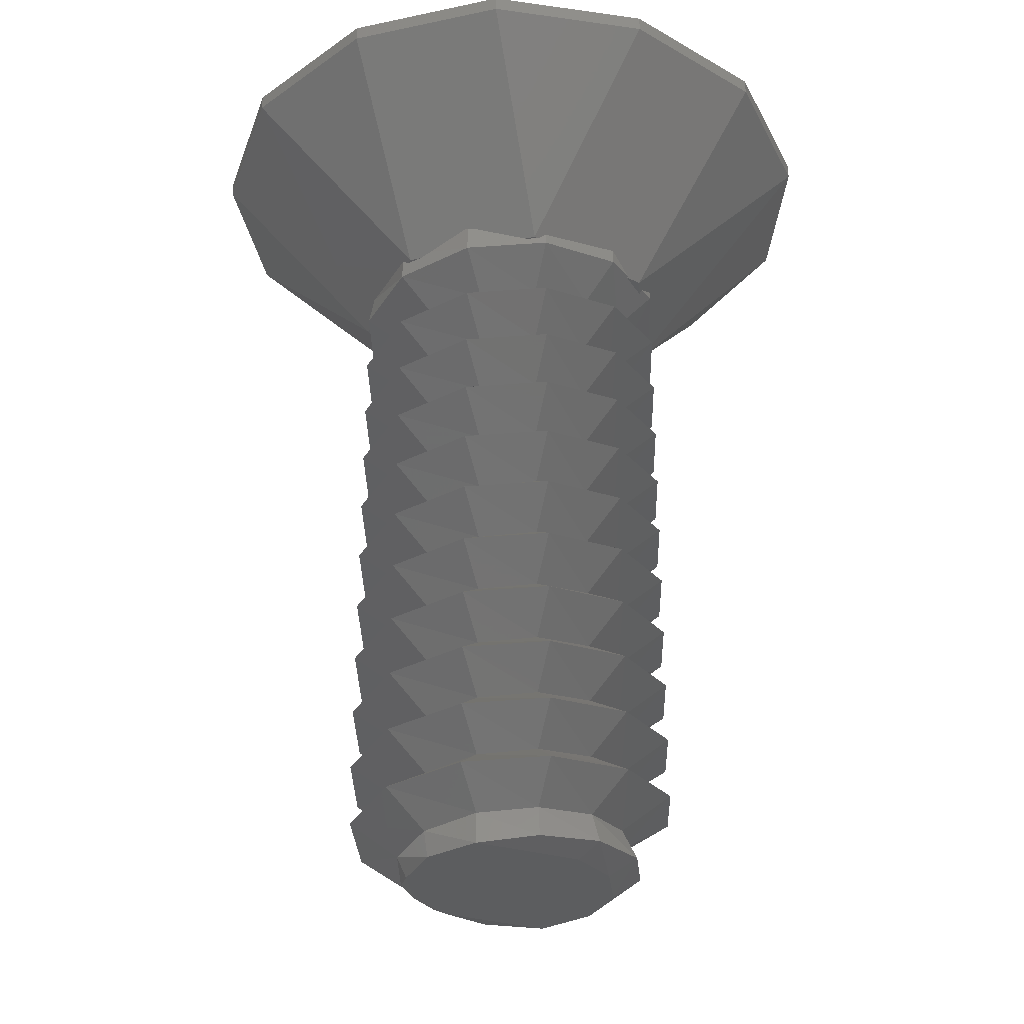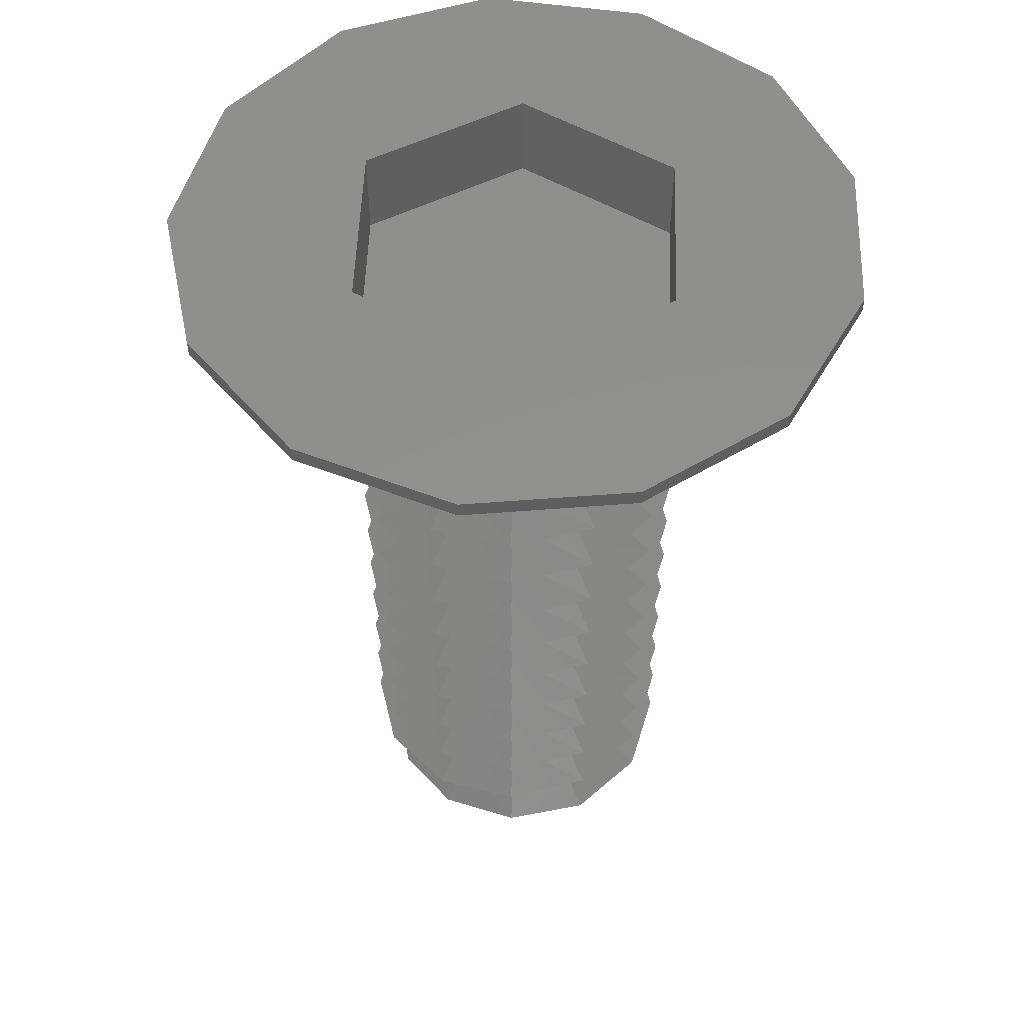
<metadata>
{"format":"stl","ext":"stl","renderer":"f3d","projection":"perspective","resolution":1024,"background":"white","views":[{"elev":-31.8,"azim":-73.4,"up":"+Z"},{"elev":52.8,"azim":-178.0,"up":"+Z"}]}
</metadata>
<code>
# stl→obj: 381 verts, 762 faces
v 1.307 0 -10
v 0.8948 0.5166 -10
v 1.132 0.6533 -9.942
v 1.084 -0.626 -10
v 0.5986 -1.037 -10
v 0 -1.143 -10
v -0.544 -0.9422 -10
v -0.8948 -0.5166 -10
v 0.544 0.9422 -10
v 0 1.143 -10
v -0.5986 1.037 -10
v -1.084 0.626 -10
v -1.307 0 -10
v 0.6533 1.132 -9.883
v 0 1.307 -9.825
v -0.6533 1.132 -9.767
v -1.132 0.6533 -9.708
v -1.307 0 -9.65
v -1.132 -0.6533 -9.592
v -1.179 -0.6807 -9.942
v -0.6533 -1.132 -9.533
v -0.708 -1.226 -9.883
v 0 -1.307 -9.475
v 0 -1.471 -9.825
v 0.6533 -1.132 -9.417
v 0.7627 -1.321 -9.767
v 1.132 -0.6533 -9.358
v 1.368 -0.7901 -9.708
v 1.307 0 -9.3
v 1.635 0 -9.65
v 1.463 0.8447 -9.592
v 1.132 0.6533 -9.242
v 0.8721 1.51 -9.533
v 0.6533 1.132 -9.183
v 0 1.799 -9.475
v 0 1.307 -9.125
v -0.9268 1.605 -9.417
v -0.6533 1.132 -9.067
v -1.624 0.9375 -9.358
v -1.132 0.6533 -9.008
v -1.875 0 -9.3
v -1.307 0 -8.95
v -1.624 -0.9375 -9.242
v -1.132 -0.6533 -8.892
v -0.9375 -1.624 -9.183
v -0.6533 -1.132 -8.833
v 0 -1.875 -9.125
v 0 -1.307 -8.775
v 0.9375 -1.624 -9.067
v 0.6533 -1.132 -8.717
v 1.624 -0.9375 -9.008
v 1.132 -0.6533 -8.658
v 1.875 0 -8.95
v 1.307 0 -8.6
v 1.624 0.9375 -8.892
v 1.132 0.6533 -8.542
v 0.9375 1.624 -8.833
v 0.6533 1.132 -8.483
v 0 1.875 -8.775
v 0 1.307 -8.425
v -0.9375 1.624 -8.717
v -0.6533 1.132 -8.367
v -1.624 0.9375 -8.658
v -1.132 0.6533 -8.308
v -1.875 0 -8.6
v -1.307 1.233e-06 -8.25
v -1.307 0 -8.25
v -1.624 -0.9375 -8.542
v -1.307 -1.233e-06 -8.25
v -1.132 -0.6533 -8.192
v -0.9375 -1.624 -8.483
v -0.6533 -1.132 -8.133
v 0 -1.875 -8.425
v 0 -1.307 -8.075
v 0.9375 -1.624 -8.367
v 0.6533 -1.132 -8.017
v 1.624 -0.9375 -8.308
v 1.132 -0.6533 -7.958
v 1.875 0 -8.25
v 1.307 0 -7.9
v 1.624 0.9375 -8.192
v 1.132 0.6533 -7.842
v 0.9375 1.624 -8.133
v 0.6533 1.132 -7.783
v 0 1.875 -8.075
v 0 1.307 -7.725
v -0.9375 1.624 -8.017
v -0.6533 1.132 -7.667
v -1.624 0.9375 -7.958
v -1.132 0.6533 -7.608
v -1.875 0 -7.9
v -1.307 0 -7.55
v -1.624 -0.9375 -7.842
v -1.132 -0.6533 -7.492
v -0.9375 -1.624 -7.783
v -0.6533 -1.132 -7.433
v 0 -1.875 -7.725
v 0 -1.307 -7.375
v 0.9375 -1.624 -7.667
v 0.6533 -1.132 -7.317
v 1.624 -0.9375 -7.608
v 1.132 -0.6533 -7.258
v 1.875 0 -7.55
v 1.307 0 -7.2
v 1.624 0.9375 -7.492
v 1.132 0.6533 -7.142
v 0.9375 1.624 -7.433
v 0.6533 1.132 -7.083
v 0 1.875 -7.375
v 0 1.307 -7.025
v -0.9375 1.624 -7.317
v -0.6533 1.132 -6.967
v -1.624 0.9375 -7.258
v -1.132 0.6533 -6.908
v -1.875 0 -7.2
v -1.307 0 -6.85
v -1.624 -0.9375 -7.142
v -1.132 -0.6533 -6.792
v -0.9375 -1.624 -7.083
v -0.6533 -1.132 -6.733
v 0 -1.875 -7.025
v 0 -1.307 -6.675
v 0.9375 -1.624 -6.967
v 0.6533 -1.132 -6.617
v 1.624 -0.9375 -6.908
v 1.132 -0.6533 -6.558
v 1.875 0 -6.85
v 1.307 0 -6.5
v 1.624 0.9375 -6.792
v 1.307 1.233e-06 -6.5
v 1.132 0.6533 -6.442
v 0.9375 1.624 -6.733
v 0.6533 1.132 -6.383
v 0 1.875 -6.675
v 0 1.307 -6.325
v -0.9375 1.624 -6.617
v -0.6533 1.132 -6.267
v -1.624 0.9375 -6.558
v -1.132 0.6533 -6.208
v -1.875 0 -6.5
v -1.307 0 -6.15
v -1.624 -0.9375 -6.442
v -1.132 -0.6533 -6.092
v -0.9375 -1.624 -6.383
v -0.6533 -1.132 -6.033
v 0 -1.875 -6.325
v 0 -1.307 -5.975
v 0.9375 -1.624 -6.267
v 0.6533 -1.132 -5.917
v 1.624 -0.9375 -6.208
v 1.132 -0.6533 -5.858
v 1.875 0 -6.15
v 1.307 0 -5.8
v 1.624 0.9375 -6.092
v 1.132 0.6533 -5.742
v 0.9375 1.624 -6.033
v 0.6533 1.132 -5.683
v 0 1.875 -5.975
v 0 1.307 -5.625
v -0.9375 1.624 -5.917
v -0.6533 1.132 -5.567
v -1.624 0.9375 -5.858
v -1.132 0.6533 -5.508
v -1.875 0 -5.8
v -1.307 0 -5.45
v -1.624 -0.9375 -5.742
v -1.132 -0.6533 -5.392
v -0.9375 -1.624 -5.683
v -0.6533 -1.132 -5.333
v 0 -1.875 -5.625
v 0 -1.307 -5.275
v 0.9375 -1.624 -5.567
v 0.6533 -1.132 -5.217
v 1.624 -0.9375 -5.508
v 1.132 -0.6533 -5.158
v 1.875 0 -5.45
v 1.307 0 -5.1
v 1.624 0.9375 -5.392
v 1.132 0.6533 -5.042
v 0.9375 1.624 -5.333
v 0.6533 1.132 -4.983
v 0 1.875 -5.275
v 0 1.307 -4.925
v -0.9375 1.624 -5.217
v -0.6533 1.132 -4.867
v -1.624 0.9375 -5.158
v -1.132 0.6533 -4.808
v -1.875 0 -5.1
v -1.307 0 -4.75
v -1.624 -0.9375 -5.042
v -1.132 -0.6533 -4.692
v -0.9375 -1.624 -4.983
v -0.6533 -1.132 -4.633
v 0 -1.875 -4.925
v 0 -1.307 -4.575
v 0.9375 -1.624 -4.867
v 0.6533 -1.132 -4.517
v 1.624 -0.9375 -4.808
v 1.132 -0.6533 -4.458
v 1.875 0 -4.75
v 1.307 0 -4.4
v 1.624 0.9375 -4.692
v 1.132 0.6533 -4.342
v 0.9375 1.624 -4.633
v 0.6533 1.132 -4.283
v 0 1.875 -4.575
v 0 1.307 -4.225
v -0.9375 1.624 -4.517
v -0.6533 1.132 -4.167
v -1.624 0.9375 -4.458
v -1.132 0.6533 -4.108
v -1.875 0 -4.4
v -1.307 0 -4.05
v -1.624 -0.9375 -4.342
v -1.132 -0.6533 -3.992
v -0.9375 -1.624 -4.283
v -0.6533 -1.132 -3.933
v 0 -1.875 -4.225
v -1.233e-06 -1.307 -3.875
v 0 -1.307 -3.875
v 0.9375 -1.624 -4.167
v 1.233e-06 -1.307 -3.875
v 0.6533 -1.132 -3.817
v 1.624 -0.9375 -4.108
v 1.132 -0.6533 -3.758
v 1.875 0 -4.05
v 1.307 0 -3.7
v 1.624 0.9375 -3.992
v 1.132 0.6533 -3.642
v 0.9375 1.624 -3.933
v 0.6533 1.132 -3.583
v 0 1.875 -3.875
v 0 1.307 -3.525
v -0.9375 1.624 -3.817
v -0.6533 1.132 -3.467
v -1.624 0.9375 -3.758
v -1.132 0.6533 -3.408
v -1.875 0 -3.7
v -1.307 0 -3.35
v -1.624 -0.9375 -3.642
v -1.132 -0.6533 -3.292
v -0.9375 -1.624 -3.583
v -0.6533 -1.132 -3.233
v 0 -1.875 -3.525
v 0 -1.307 -3.175
v 0.9375 -1.624 -3.467
v 0.6533 -1.132 -3.117
v 1.624 -0.9375 -3.408
v 1.132 -0.6533 -3.058
v 1.875 0 -3.35
v 1.307 0 -3
v 1.624 0.9375 -3.292
v 1.307 1.233e-06 -3
v 1.132 0.6533 -2.942
v 0.9375 1.624 -3.233
v 0.6533 1.132 -2.883
v 0 1.875 -3.175
v 0 1.307 -2.825
v -0.9375 1.624 -3.117
v -0.6533 1.132 -2.767
v -1.624 0.9375 -3.058
v -1.132 0.6533 -2.708
v -1.875 0 -3
v -1.307 0 -2.65
v -1.624 -0.9375 -2.942
v -1.143 -0.6602 -2.592
v -0.9375 -1.624 -2.883
v -0.6875 -1.191 -2.533
v 0 -1.875 -2.825
v 0 -1.43 -2.475
v 0.9375 -1.624 -2.767
v 0.7422 -1.286 -2.417
v 1.624 -0.9375 -2.708
v 1.333 -0.7695 -2.358
v 1.875 0 -2.65
v 1.594 0 -2.3
v 1.624 0.9375 -2.592
v 1.428 0.8242 -2.242
v 0.9375 1.624 -2.533
v 0.8516 1.475 -2.183
v 0 1.875 -2.475
v 0.3249 1.659 -2.173
v 0 1.764 -2.143
v 0.7049 1.524 -2.173
v -0.9375 1.624 -2.417
v -0.1552 1.736 -2.173
v -0.08671 1.753 -2.173
v -0.6566 1.637 -2.173
v -0.9065 1.57 -2.07
v -1.624 0.9375 -2.358
v -0.9178 1.56 -2.071
v -1.619 0.9349 -2.122
v -1.875 0 -2.3
v -1.643 0.8504 -2.173
v -1.689 0.6789 -2.173
v -1.728 0.5323 -2.134
v -1.859 0.05854 -2
v -1.875 0 -1.999
v -1.624 -0.9375 -2.242
v -1.859 -0.05824 -1.999
v -1.689 -0.693 -2.173
v -1.648 -0.8463 -2.173
v -1.624 -0.9375 -2.117
v 1.624 -0.9375 -1.999
v 1.625 -0.932 -1.999
v 1.622 -0.9398 -1.999
v -1.859 0.05824 -1.999
v 1.625 0.932 -1.999
v 1.624 0.9375 -1.999
v 1.622 0.9398 -1.999
v -0.9375 -1.624 -2.183
v -0.9375 -1.624 -2.009
v 0 -1.875 -2.125
v -0.1938 -1.777 -2.173
v -0.2127 -1.818 -2.138
v -0.5703 -1.706 -2.173
v -0.5705 -1.722 -2.16
v 0 -1.875 -2.037
v 0.774 -1.556 -2.173
v 0.8749 -1.641 -2.071
v 0.878 -1.521 -2.173
v 1.432 -0.9192 -2.173
v 1.624 -0.9375 -2.008
v 1.596 -0.9656 -2.011
v 1.082 -1.312 -2.173
v 1.607 -0.4073 -2.173
v 1.712 0 -2.173
v 1.621 -0.8627 -2.032
v 1.638 -0.8849 -2.008
v 1.518 -0.742 -2.173
v 1.554 0.592 -2.173
v 1.508 0.7617 -2.173
v 0.8937 1.446 -2.173
v 0.8562 1.483 -2.173
v 1.621 0.9396 -2
v 1.444 0.8951 -2.173
v 3.75 0 0
v 3.32 1.743 -0.1733
v 3.32 1.743 0
v 3.75 0 -0.1733
v 2.13 3.086 -0.1733
v 2.13 3.086 0
v -1.689 0.8135 -2.173
v -3.641 0.8974 -0.1733
v -2.807 2.487 -0.1733
v 2.13 -3.086 -0.1733
v 0.452 -3.723 -0.1733
v 1.169 -1.466 -2.173
v -0.4172 1.828 -2.173
v -1.33 3.506 -0.1733
v -0.4172 -1.828 -2.173
v -1.689 -0.8135 -2.173
v -2.807 -2.487 -0.1733
v -3.641 -0.8974 -0.1733
v -3.641 0.8974 0
v -3.641 -0.8974 0
v -2.807 2.487 0
v -1.33 3.506 0
v 2.13 -3.086 0
v 0.452 -3.723 0
v 0.452 3.723 -0.1733
v 0.452 3.723 0
v 3.32 -1.743 -0.1733
v 1.875 0 -2.173
v -2.807 -2.487 0
v -1.33 -3.506 0
v -1.33 -3.506 -0.1733
v 3.32 -1.743 0
v 1.169 1.466 -2.173
v 1.688 0.9743 0
v 1.688 -0.9743 0
v 0 1.949 0
v -1.688 0.9743 0
v 0 -1.949 0
v -1.688 -0.9743 0
v 0 1.949 -1
v 1.688 0.9743 -1
v -1.688 0.9743 -1
v -1.688 -0.9743 -1
v 1.688 -0.9743 -1
v 0 -1.949 -1
f 1 2 3
f 4 2 1
f 5 2 4
f 6 2 5
f 7 2 6
f 2 8 9
f 2 7 8
f 9 8 10
f 10 8 11
f 8 12 11
f 12 8 13
f 3 9 14
f 2 9 3
f 9 10 14
f 14 10 15
f 11 16 15
f 10 11 15
f 12 17 16
f 11 12 16
f 17 13 18
f 12 13 17
f 19 18 20
f 20 13 8
f 18 13 20
f 21 19 22
f 22 20 7
f 19 20 22
f 7 20 8
f 23 21 24
f 6 22 7
f 24 22 6
f 21 22 24
f 25 23 26
f 5 24 6
f 26 24 5
f 23 24 26
f 27 25 28
f 26 5 4
f 28 26 4
f 28 25 26
f 29 27 30
f 28 4 1
f 28 1 30
f 30 27 28
f 30 1 3
f 31 30 3
f 30 31 29
f 29 31 32
f 31 3 14
f 33 31 14
f 32 31 33
f 32 33 34
f 33 14 15
f 35 33 15
f 34 33 35
f 34 35 36
f 35 15 16
f 35 16 37
f 36 35 37
f 38 36 37
f 37 16 17
f 37 17 39
f 38 37 39
f 40 38 39
f 17 18 39
f 39 18 41
f 40 39 41
f 42 40 41
f 18 19 41
f 19 43 41
f 43 42 41
f 44 42 43
f 19 21 43
f 21 45 43
f 45 44 43
f 45 46 44
f 21 23 45
f 23 47 45
f 47 46 45
f 47 48 46
f 23 25 47
f 25 49 47
f 49 48 47
f 49 50 48
f 27 49 25
f 27 51 49
f 49 51 50
f 51 52 50
f 29 51 27
f 53 51 29
f 51 53 52
f 53 54 52
f 53 29 32
f 55 53 32
f 53 55 54
f 54 55 56
f 55 32 34
f 57 55 34
f 56 55 57
f 56 57 58
f 57 34 36
f 59 57 36
f 58 57 59
f 58 59 60
f 59 36 38
f 59 38 61
f 60 59 61
f 62 60 61
f 61 38 40
f 61 40 63
f 62 61 63
f 64 62 63
f 40 42 63
f 63 42 65
f 64 63 65
f 65 66 64
f 66 65 67
f 42 44 65
f 44 68 65
f 65 69 67
f 69 65 68
f 70 69 68
f 44 46 68
f 46 71 68
f 71 70 68
f 71 72 70
f 46 48 71
f 48 73 71
f 73 72 71
f 73 74 72
f 48 50 73
f 50 75 73
f 75 74 73
f 75 76 74
f 52 75 50
f 52 77 75
f 75 77 76
f 77 78 76
f 54 77 52
f 79 77 54
f 77 79 78
f 79 80 78
f 79 54 56
f 81 79 56
f 79 81 80
f 80 81 82
f 81 56 58
f 83 81 58
f 82 81 83
f 82 83 84
f 83 58 60
f 85 83 60
f 84 83 85
f 84 85 86
f 85 60 62
f 85 62 87
f 86 85 87
f 88 86 87
f 87 62 64
f 87 64 89
f 88 87 89
f 90 88 89
f 64 66 89
f 91 66 67
f 66 91 89
f 90 89 91
f 92 90 91
f 91 69 70
f 69 91 67
f 70 93 91
f 93 92 91
f 94 92 93
f 70 72 93
f 72 95 93
f 95 94 93
f 95 96 94
f 72 74 95
f 74 97 95
f 97 96 95
f 97 98 96
f 98 98 96
f 74 76 97
f 76 99 97
f 99 98 97
f 99 100 98
f 100 98 98
f 78 99 76
f 78 101 99
f 99 101 100
f 101 102 100
f 80 101 78
f 103 101 80
f 101 103 102
f 103 104 102
f 103 80 82
f 105 103 82
f 103 105 104
f 104 105 106
f 105 82 84
f 107 105 84
f 106 105 107
f 106 107 108
f 107 84 86
f 109 107 86
f 108 107 109
f 108 109 110
f 109 86 88
f 109 88 111
f 110 109 111
f 112 110 111
f 111 88 90
f 111 90 113
f 112 111 113
f 114 112 113
f 90 92 113
f 113 92 115
f 114 113 115
f 116 114 115
f 92 94 115
f 94 117 115
f 117 116 115
f 118 116 117
f 94 96 117
f 96 119 117
f 119 118 117
f 119 120 118
f 98 98 96
f 96 98 119
f 98 121 119
f 121 120 119
f 121 122 120
f 98 100 98
f 98 100 121
f 100 123 121
f 123 122 121
f 123 124 122
f 102 123 100
f 102 125 123
f 123 125 124
f 125 126 124
f 104 125 102
f 127 125 104
f 125 127 126
f 128 126 127
f 127 104 106
f 129 127 106
f 130 127 129
f 127 130 128
f 130 129 131
f 129 106 108
f 132 129 108
f 131 129 132
f 131 132 133
f 132 108 110
f 134 132 110
f 133 132 134
f 133 134 135
f 134 110 112
f 134 112 136
f 135 134 136
f 137 135 136
f 136 112 114
f 136 114 138
f 137 136 138
f 139 137 138
f 114 116 138
f 138 116 140
f 139 138 140
f 141 139 140
f 116 118 140
f 118 142 140
f 142 141 140
f 143 141 142
f 118 120 142
f 120 144 142
f 144 143 142
f 144 145 143
f 120 122 144
f 122 146 144
f 146 145 144
f 146 147 145
f 122 124 146
f 124 148 146
f 148 147 146
f 148 149 147
f 126 148 124
f 126 150 148
f 148 150 149
f 150 151 149
f 128 150 126
f 152 150 128
f 150 152 151
f 152 153 151
f 130 152 128
f 152 130 131
f 154 152 131
f 152 154 153
f 153 154 155
f 154 131 133
f 156 154 133
f 155 154 156
f 155 156 157
f 156 133 135
f 158 156 135
f 157 156 158
f 157 158 159
f 158 135 137
f 158 137 160
f 159 158 160
f 161 159 160
f 160 137 139
f 160 139 162
f 161 160 162
f 163 161 162
f 139 141 162
f 162 141 164
f 163 162 164
f 165 163 164
f 141 143 164
f 143 166 164
f 166 165 164
f 167 165 166
f 143 145 166
f 145 168 166
f 168 167 166
f 168 169 167
f 145 147 168
f 147 170 168
f 170 169 168
f 170 171 169
f 147 149 170
f 149 172 170
f 172 171 170
f 172 173 171
f 151 172 149
f 151 174 172
f 172 174 173
f 174 175 173
f 153 174 151
f 176 174 153
f 174 176 175
f 176 177 175
f 176 153 155
f 178 176 155
f 176 178 177
f 177 178 179
f 178 155 157
f 180 178 157
f 179 178 180
f 179 180 181
f 180 157 159
f 182 180 159
f 181 180 182
f 181 182 183
f 182 159 161
f 182 161 184
f 183 182 184
f 185 183 184
f 184 161 163
f 184 163 186
f 185 184 186
f 187 185 186
f 163 165 186
f 186 165 188
f 187 186 188
f 189 187 188
f 165 167 188
f 167 190 188
f 190 189 188
f 191 189 190
f 167 169 190
f 169 192 190
f 192 191 190
f 192 193 191
f 169 171 192
f 171 194 192
f 194 193 192
f 194 195 193
f 171 173 194
f 173 196 194
f 196 195 194
f 196 197 195
f 175 196 173
f 175 198 196
f 196 198 197
f 198 199 197
f 177 198 175
f 200 198 177
f 198 200 199
f 200 201 199
f 200 177 179
f 202 200 179
f 200 202 201
f 201 202 203
f 202 179 181
f 204 202 181
f 203 202 204
f 203 204 205
f 204 181 183
f 206 204 183
f 205 204 206
f 205 206 207
f 206 183 185
f 206 185 208
f 207 206 208
f 209 207 208
f 208 185 187
f 208 187 210
f 209 208 210
f 211 209 210
f 187 189 210
f 210 189 212
f 211 210 212
f 213 211 212
f 189 191 212
f 191 214 212
f 214 213 212
f 215 213 214
f 191 193 214
f 193 216 214
f 216 215 214
f 216 217 215
f 193 195 216
f 195 218 216
f 218 217 216
f 219 218 220
f 218 219 217
f 195 197 218
f 197 221 218
f 218 222 220
f 222 218 221
f 221 223 222
f 199 221 197
f 199 224 221
f 221 224 223
f 224 225 223
f 201 224 199
f 226 224 201
f 224 226 225
f 226 227 225
f 226 201 203
f 228 226 203
f 226 228 227
f 227 228 229
f 228 203 205
f 230 228 205
f 229 228 230
f 229 230 231
f 230 205 207
f 232 230 207
f 231 230 232
f 231 232 233
f 232 207 209
f 232 209 234
f 233 232 234
f 235 233 234
f 234 209 211
f 234 211 236
f 235 234 236
f 237 235 236
f 211 213 236
f 236 213 238
f 237 236 238
f 239 237 238
f 213 215 238
f 215 240 238
f 240 239 238
f 241 239 240
f 215 217 240
f 217 242 240
f 242 241 240
f 242 243 241
f 217 219 242
f 244 219 220
f 219 244 242
f 244 243 242
f 244 245 243
f 244 222 223
f 222 244 220
f 223 246 244
f 246 245 244
f 246 247 245
f 225 246 223
f 225 248 246
f 246 248 247
f 248 249 247
f 227 248 225
f 250 248 227
f 248 250 249
f 251 249 250
f 250 227 229
f 252 250 229
f 253 250 252
f 250 253 251
f 253 252 254
f 252 229 231
f 255 252 231
f 254 252 255
f 254 255 256
f 255 231 233
f 257 255 233
f 256 255 257
f 256 257 258
f 257 233 235
f 257 235 259
f 258 257 259
f 260 258 259
f 259 235 237
f 259 237 261
f 260 259 261
f 262 260 261
f 237 239 261
f 261 239 263
f 262 261 263
f 264 262 263
f 239 241 263
f 241 265 263
f 265 264 263
f 266 264 265
f 241 243 265
f 243 267 265
f 267 266 265
f 267 268 266
f 243 245 267
f 245 269 267
f 269 268 267
f 269 270 268
f 245 247 269
f 247 271 269
f 271 270 269
f 271 272 270
f 249 271 247
f 249 273 271
f 271 273 272
f 273 274 272
f 251 273 249
f 275 273 251
f 273 275 274
f 275 276 274
f 253 275 251
f 275 253 254
f 277 275 254
f 275 277 276
f 276 277 278
f 277 254 256
f 279 277 256
f 278 277 279
f 278 279 280
f 279 256 258
f 281 279 258
f 280 279 281
f 282 281 283
f 284 281 282
f 281 284 280
f 281 258 260
f 281 260 285
f 281 286 287
f 286 281 285
f 281 287 283
f 286 285 288
f 289 288 285
f 285 260 262
f 285 262 290
f 285 291 289
f 291 285 290
f 292 291 290
f 262 264 290
f 290 264 293
f 290 294 292
f 290 295 294
f 290 296 295
f 296 290 293
f 293 297 296
f 297 293 298
f 264 266 293
f 266 299 293
f 293 300 298
f 293 301 300
f 299 301 293
f 301 299 302
f 302 299 303
f 304 305 306
f 300 307 298
f 308 309 310
f 311 299 268
f 268 299 266
f 311 303 299
f 303 311 312
f 270 311 268
f 313 314 270
f 314 313 315
f 316 270 314
f 316 311 270
f 311 316 317
f 318 315 313
f 312 311 317
f 319 313 272
f 313 319 320
f 321 319 272
f 272 313 270
f 318 313 320
f 322 323 324
f 322 274 323
f 274 322 325
f 272 325 321
f 325 272 274
f 306 323 304
f 323 306 324
f 326 276 327
f 323 328 329
f 274 326 330
f 326 274 276
f 328 274 330
f 274 328 323
f 323 305 304
f 305 323 329
f 276 331 327
f 331 276 278
f 308 278 309
f 332 278 308
f 278 332 331
f 333 280 334
f 309 335 310
f 309 336 335
f 278 336 309
f 278 333 336
f 333 278 280
f 280 284 334
f 297 298 307
f 337 338 339
f 338 337 340
f 339 341 342
f 341 339 338
f 343 344 345
f 346 347 348
f 349 345 350
f 351 317 316
f 351 312 317
f 303 352 302
f 303 353 352
f 312 353 303
f 353 312 351
f 354 355 344
f 355 354 356
f 350 357 358
f 357 350 345
f 347 320 348
f 347 318 320
f 351 318 347
f 318 351 315
f 348 320 319
f 314 315 351
f 347 359 360
f 359 347 346
f 361 358 362
f 358 361 350
f 363 329 364
f 363 305 329
f 363 306 305
f 363 324 306
f 348 324 363
f 324 348 322
f 328 364 329
f 364 328 330
f 353 354 352
f 353 356 354
f 356 353 365
f 341 362 342
f 362 341 361
f 353 366 365
f 366 353 367
f 367 353 351
f 359 363 368
f 363 359 346
f 346 348 363
f 364 332 308
f 308 338 364
f 310 338 308
f 369 310 335
f 369 335 336
f 310 369 338
f 363 364 340
f 289 349 288
f 345 291 292
f 343 292 294
f 289 345 349
f 291 345 289
f 345 292 343
f 282 361 369
f 283 361 282
f 349 283 287
f 283 349 361
f 349 350 361
f 344 357 345
f 357 344 355
f 370 337 339
f 370 339 342
f 371 337 370
f 337 371 368
f 372 342 362
f 342 372 370
f 358 372 362
f 358 373 372
f 355 373 357
f 357 373 358
f 368 371 359
f 374 359 371
f 359 374 360
f 374 366 360
f 375 366 374
f 373 355 375
f 375 365 366
f 356 375 355
f 375 356 365
f 367 360 366
f 360 367 347
f 347 367 351
f 368 340 337
f 340 368 363
f 340 364 338
f 369 361 341
f 338 369 341
f 296 343 295
f 343 296 344
f 307 296 297
f 296 307 344
f 300 344 307
f 354 300 301
f 354 301 352
f 300 354 344
f 348 325 322
f 348 321 325
f 321 348 319
f 364 326 327
f 326 364 330
f 331 364 327
f 364 331 332
f 302 352 301
f 351 316 314
f 333 369 336
f 334 369 333
f 284 369 334
f 369 284 282
f 294 295 343
f 286 349 287
f 349 286 288
f 376 370 372
f 370 376 377
f 375 378 373
f 378 375 379
f 378 372 373
f 372 378 376
f 380 370 377
f 370 380 371
f 376 380 377
f 376 381 380
f 378 381 376
f 381 378 379
f 380 374 371
f 374 380 381
f 381 375 374
f 375 381 379

</code>
